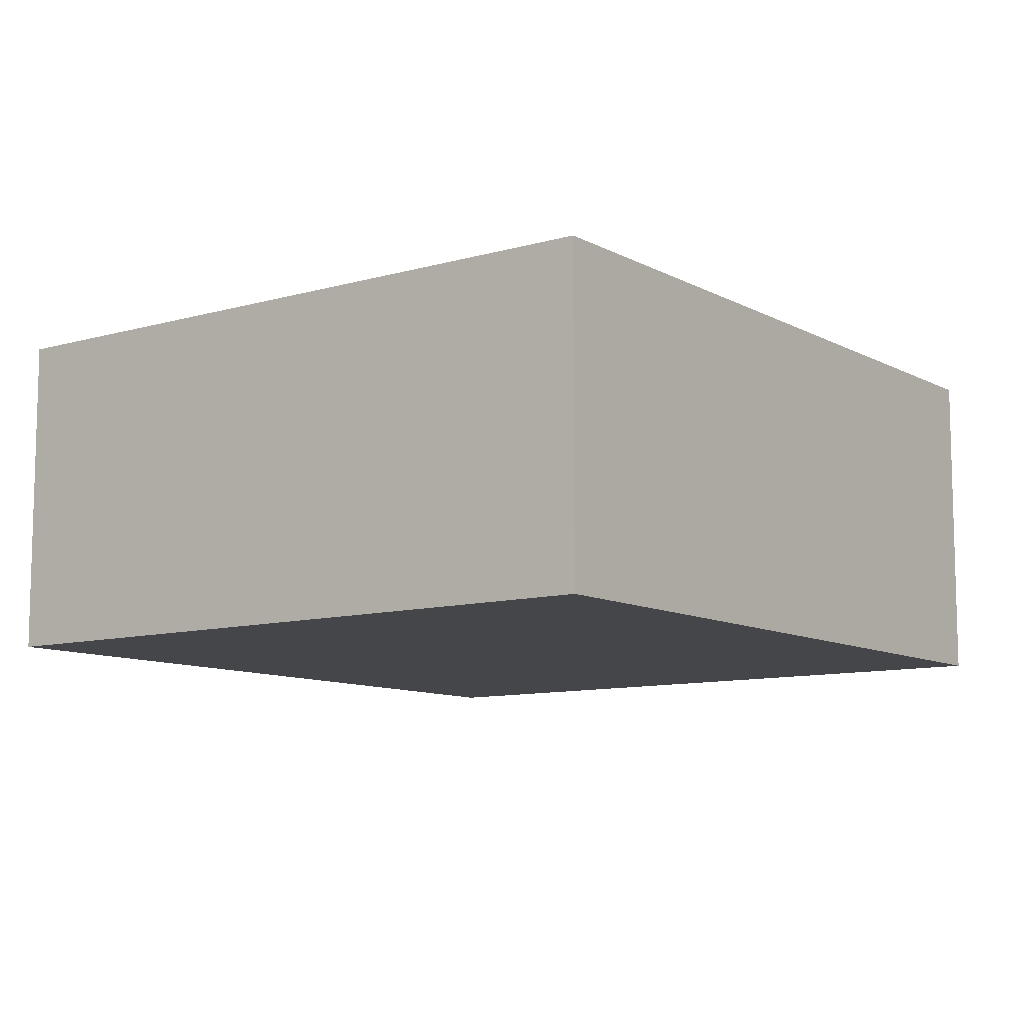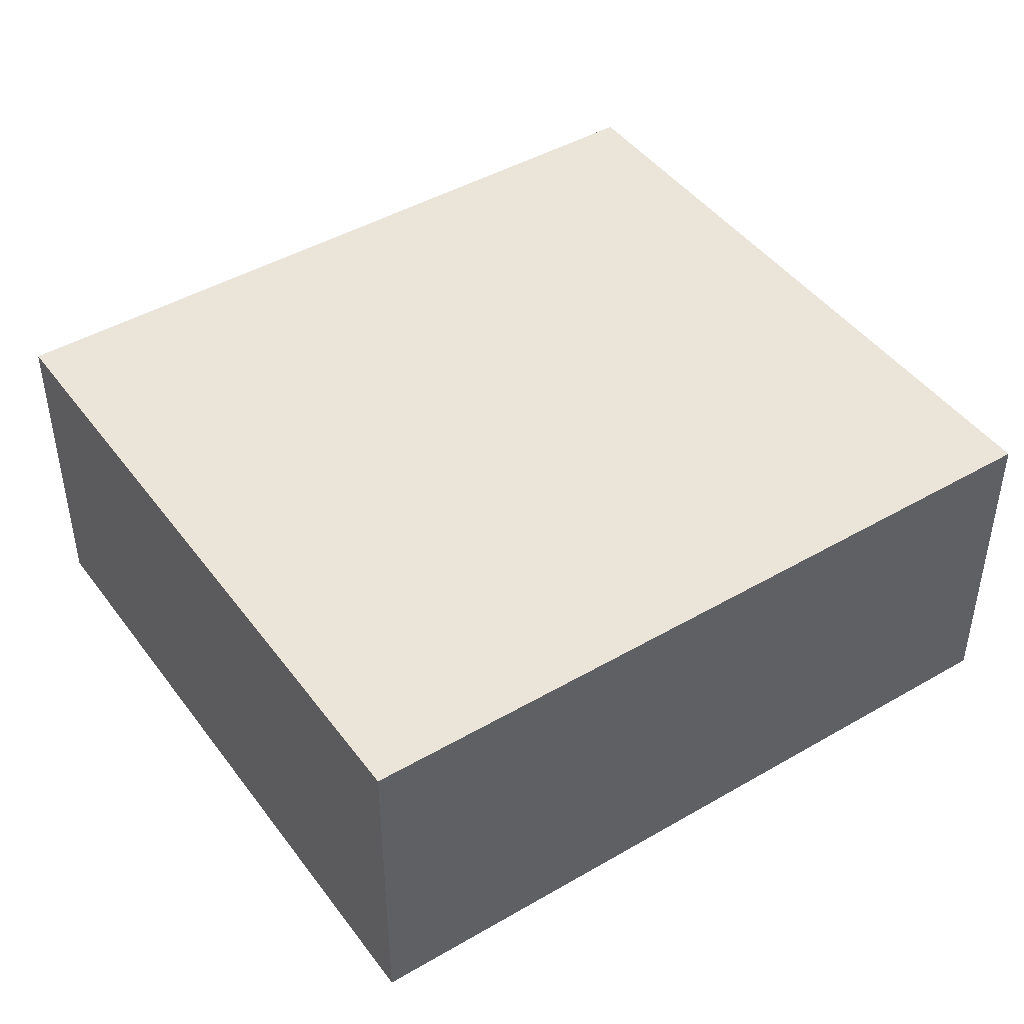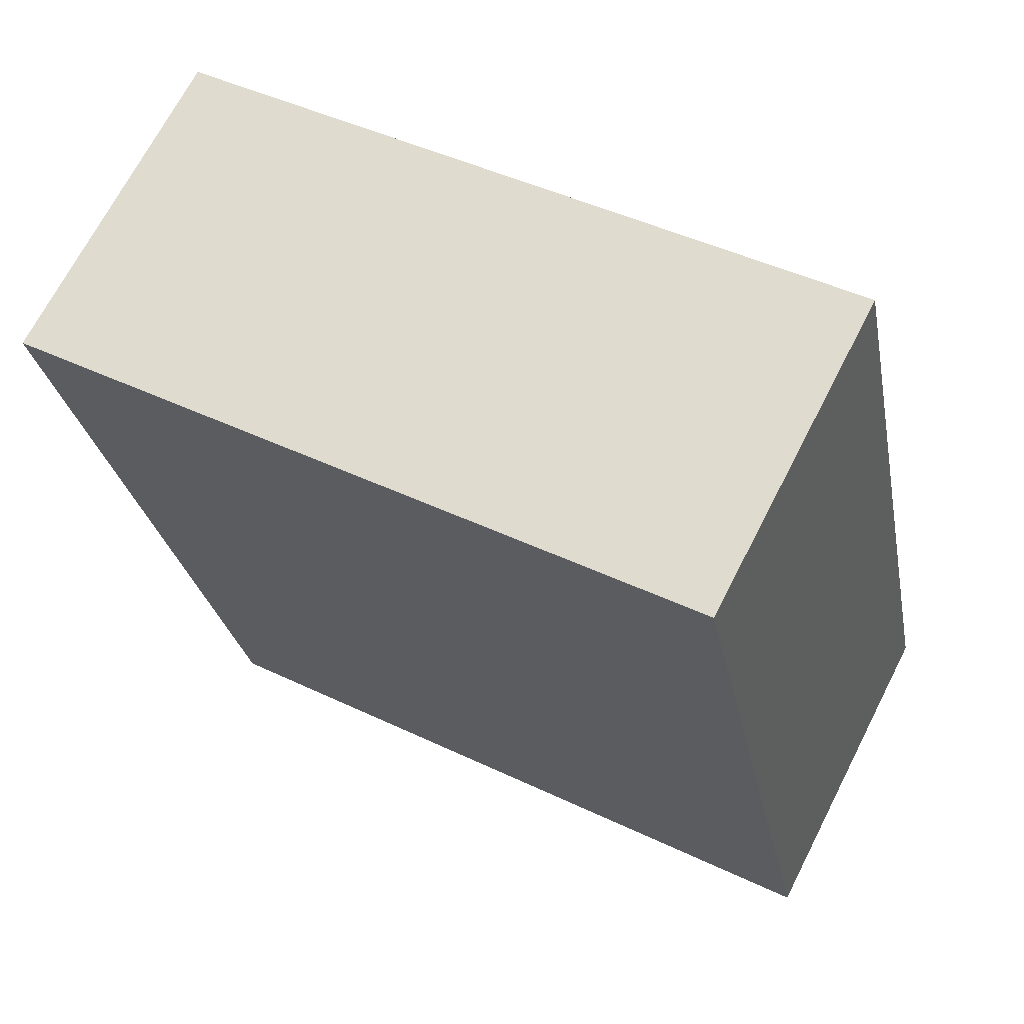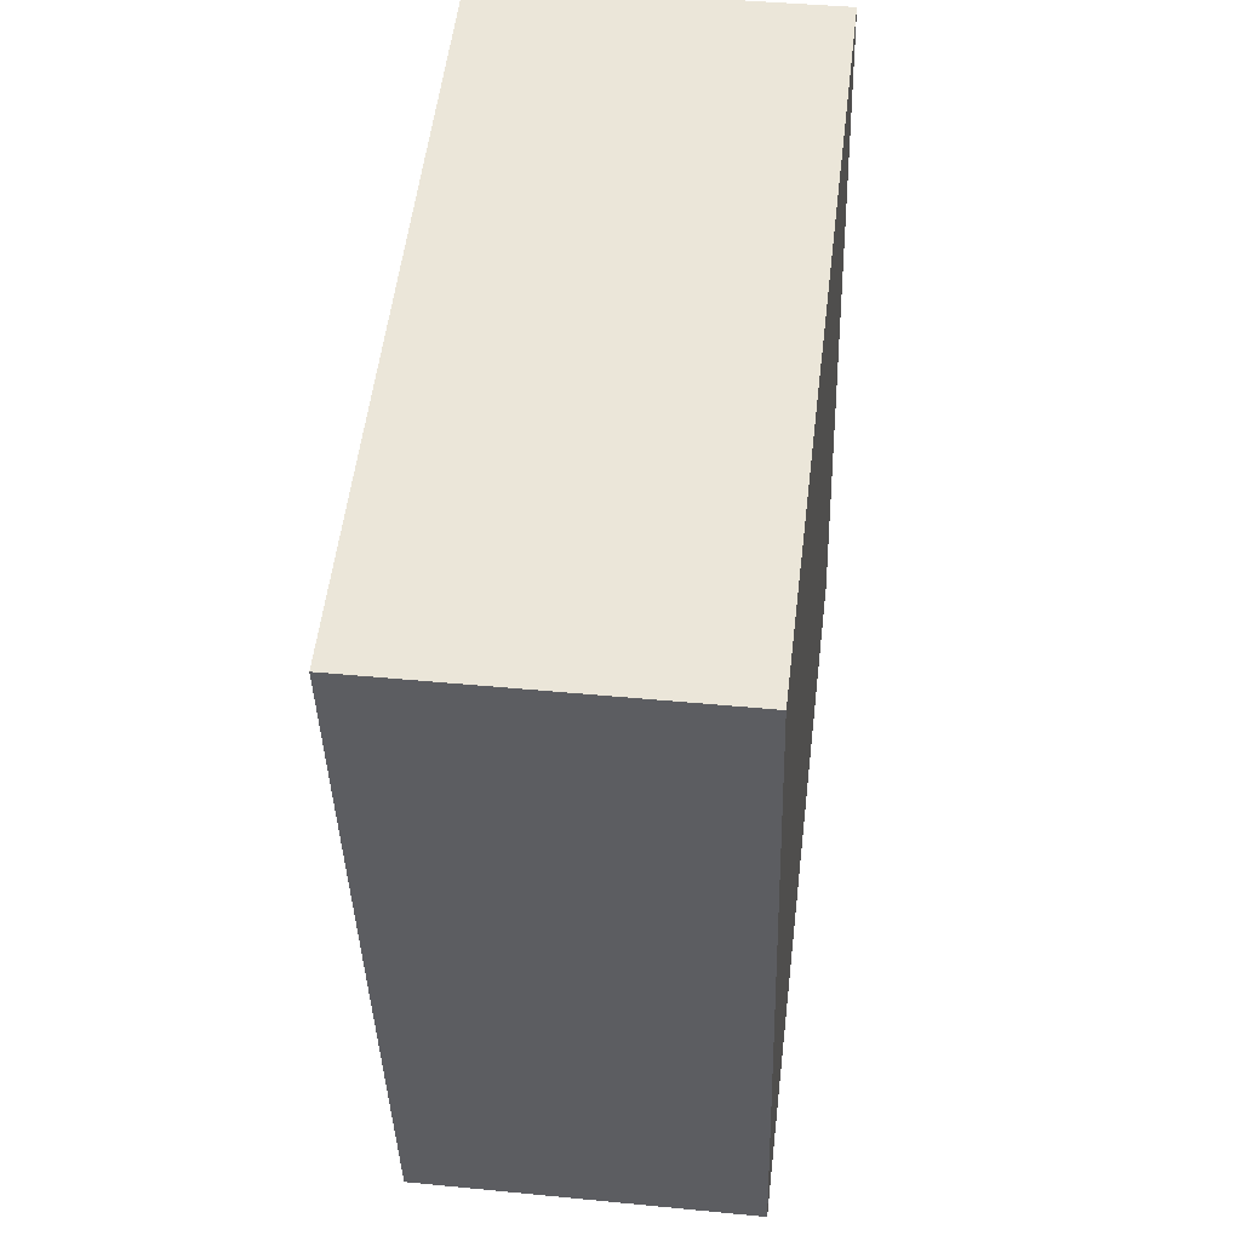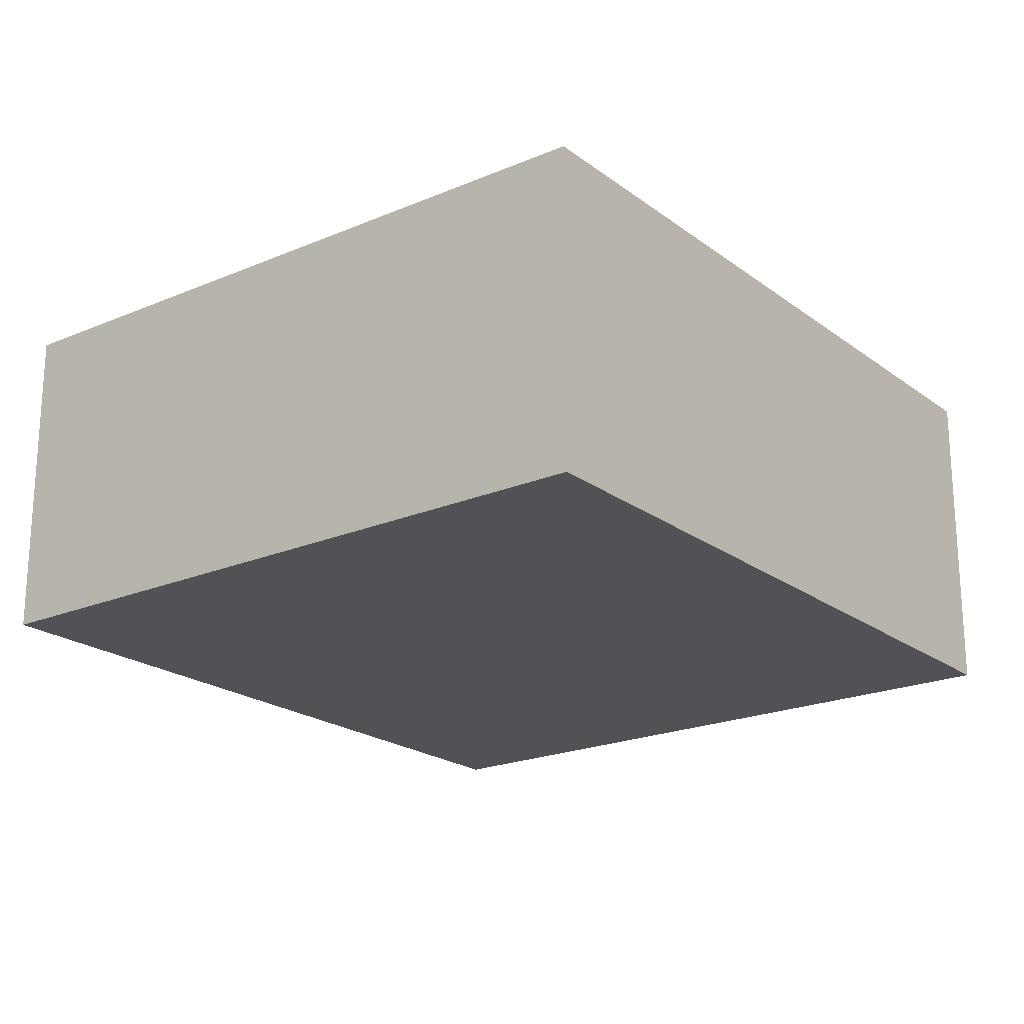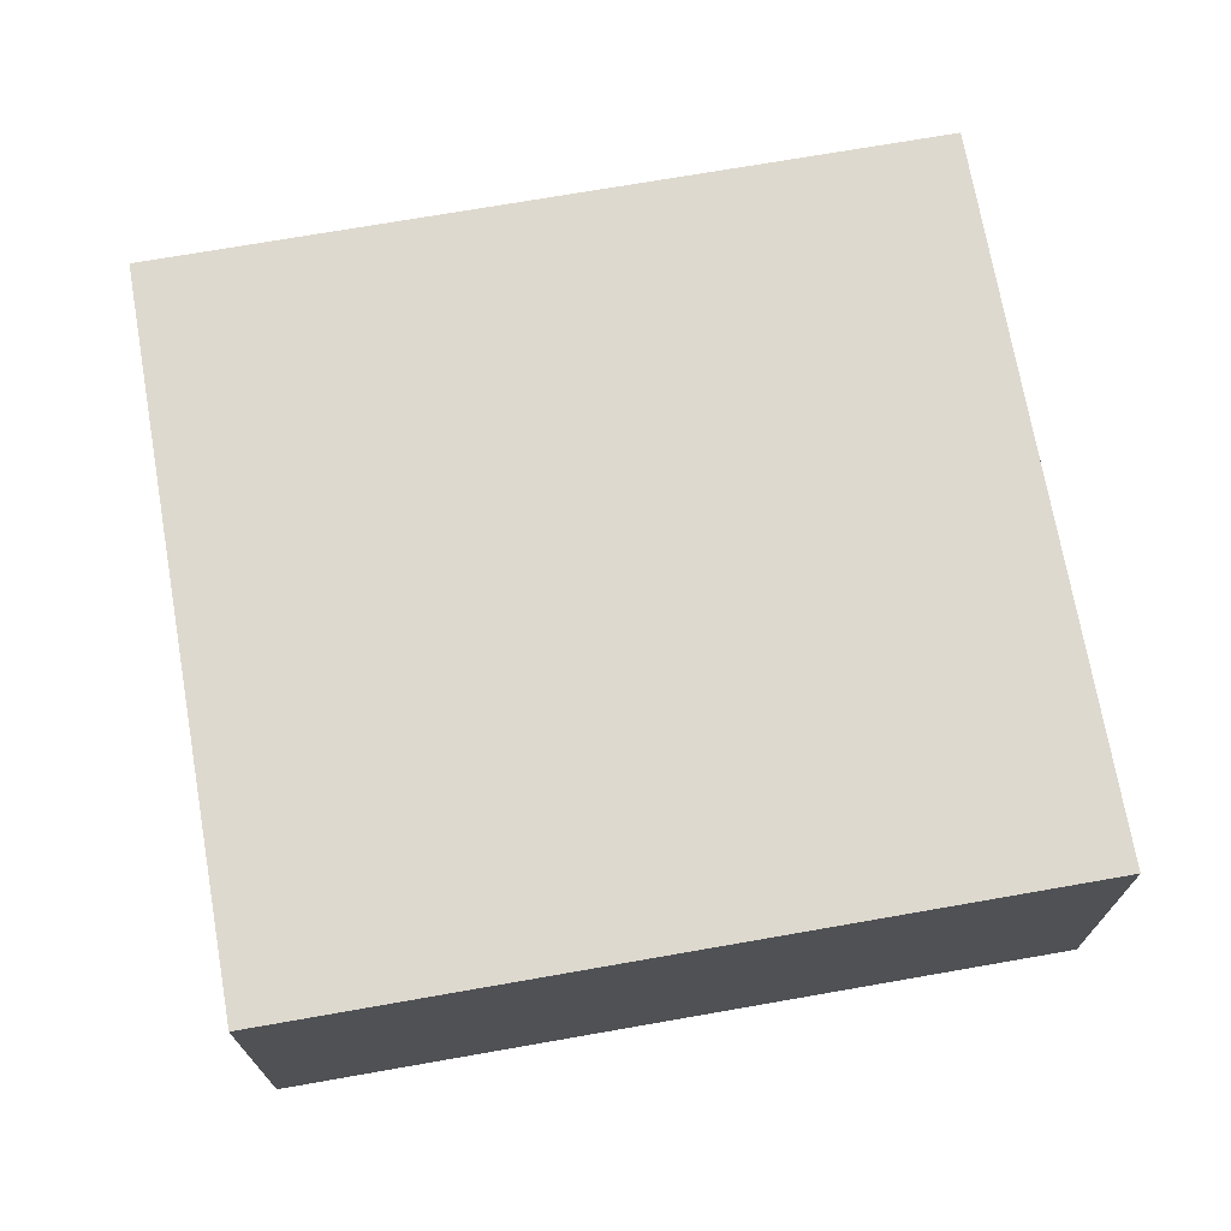
<metadata>
{"format":"obj","ext":"obj","renderer":"f3d","projection":"perspective","resolution":1024,"background":"white","views":[{"elev":-9.8,"azim":48.2,"up":"+Y"},{"elev":44.8,"azim":67.6,"up":"+Y"},{"elev":68.8,"azim":-152.9,"up":"+Z"},{"elev":41.2,"azim":96.8,"up":"+Z"},{"elev":-21.0,"azim":-131.0,"up":"+Y"},{"elev":71.6,"azim":91.7,"up":"+Y"}]}
</metadata>
<code>
v  4.066 1.905 -0.838
v  0.912 1.905 4.425
v  4.978 1.905 3.587
v  0 1.905 1.166e-16
v  4.978 -2.196e-16 3.587
v  4.066 5.131e-17 -0.838
v  0 0 0
v  0.912 -2.71e-16 4.425
g defaultobject
f 1 2 3
f 2 1 4
f 5 1 3
f 1 5 6
f 6 4 1
f 4 6 7
f 7 2 4
f 2 7 8
f 8 3 2
f 3 8 5
f 8 6 5
f 6 8 7

</code>
